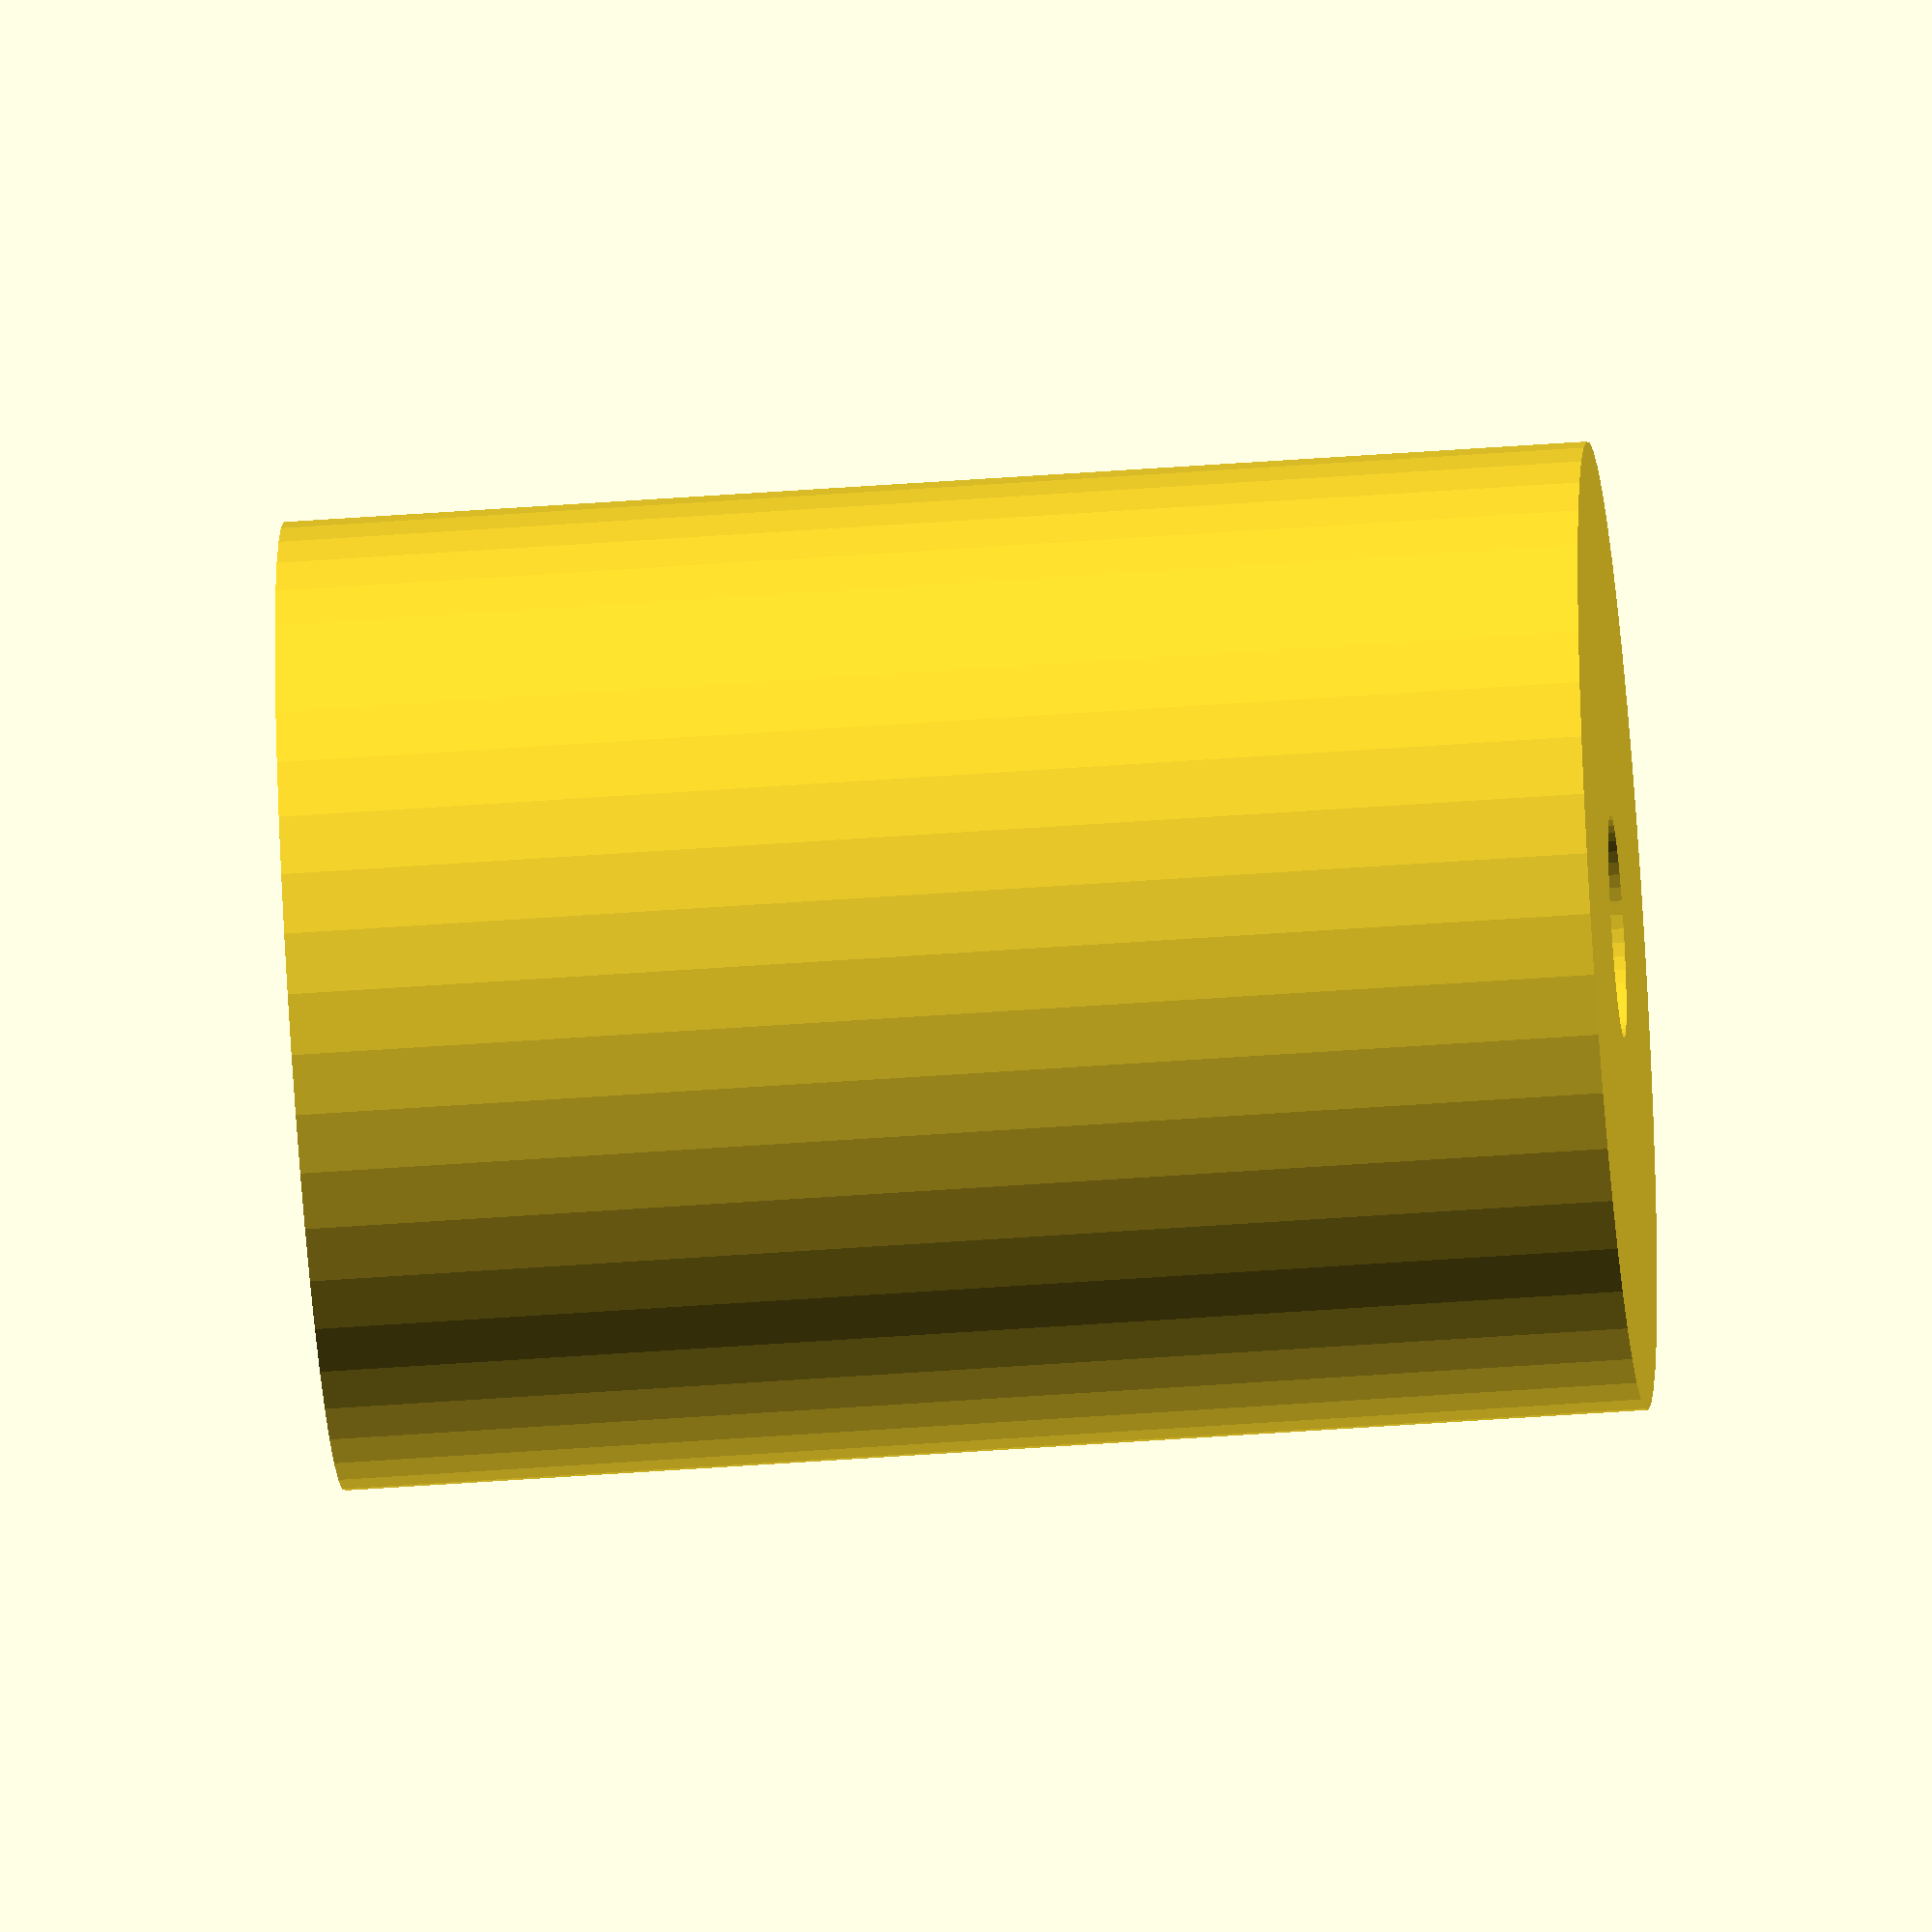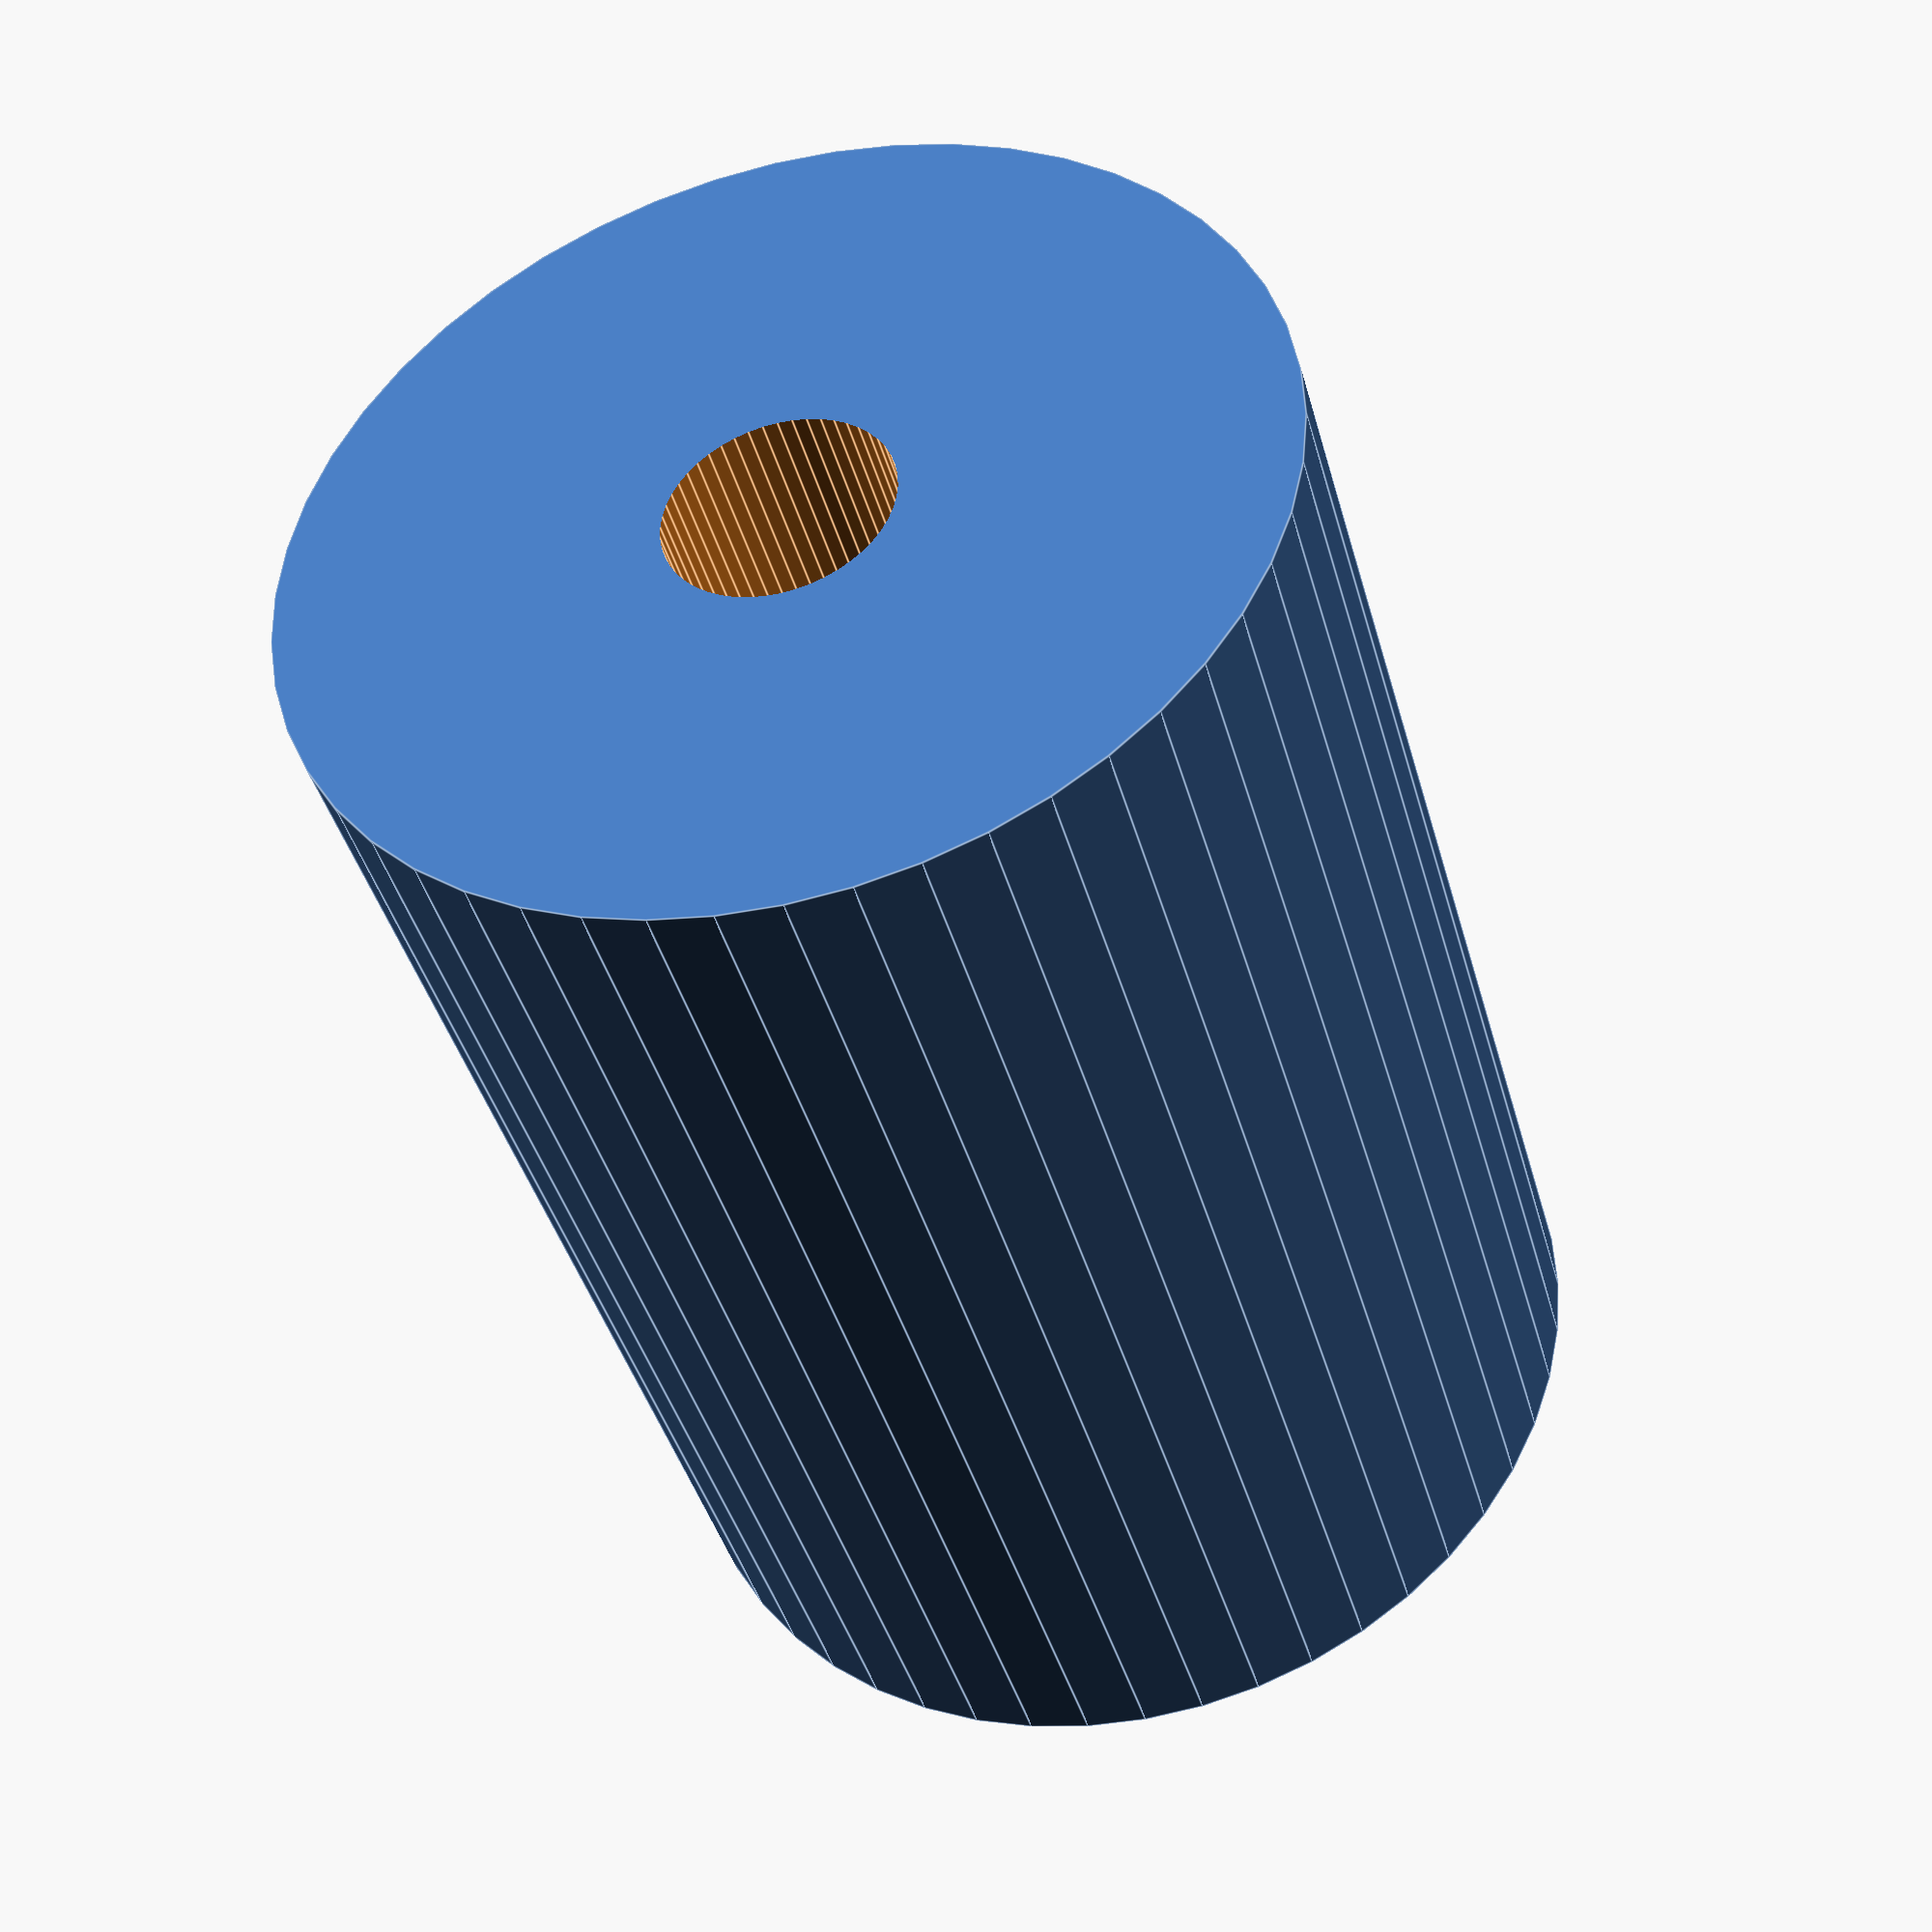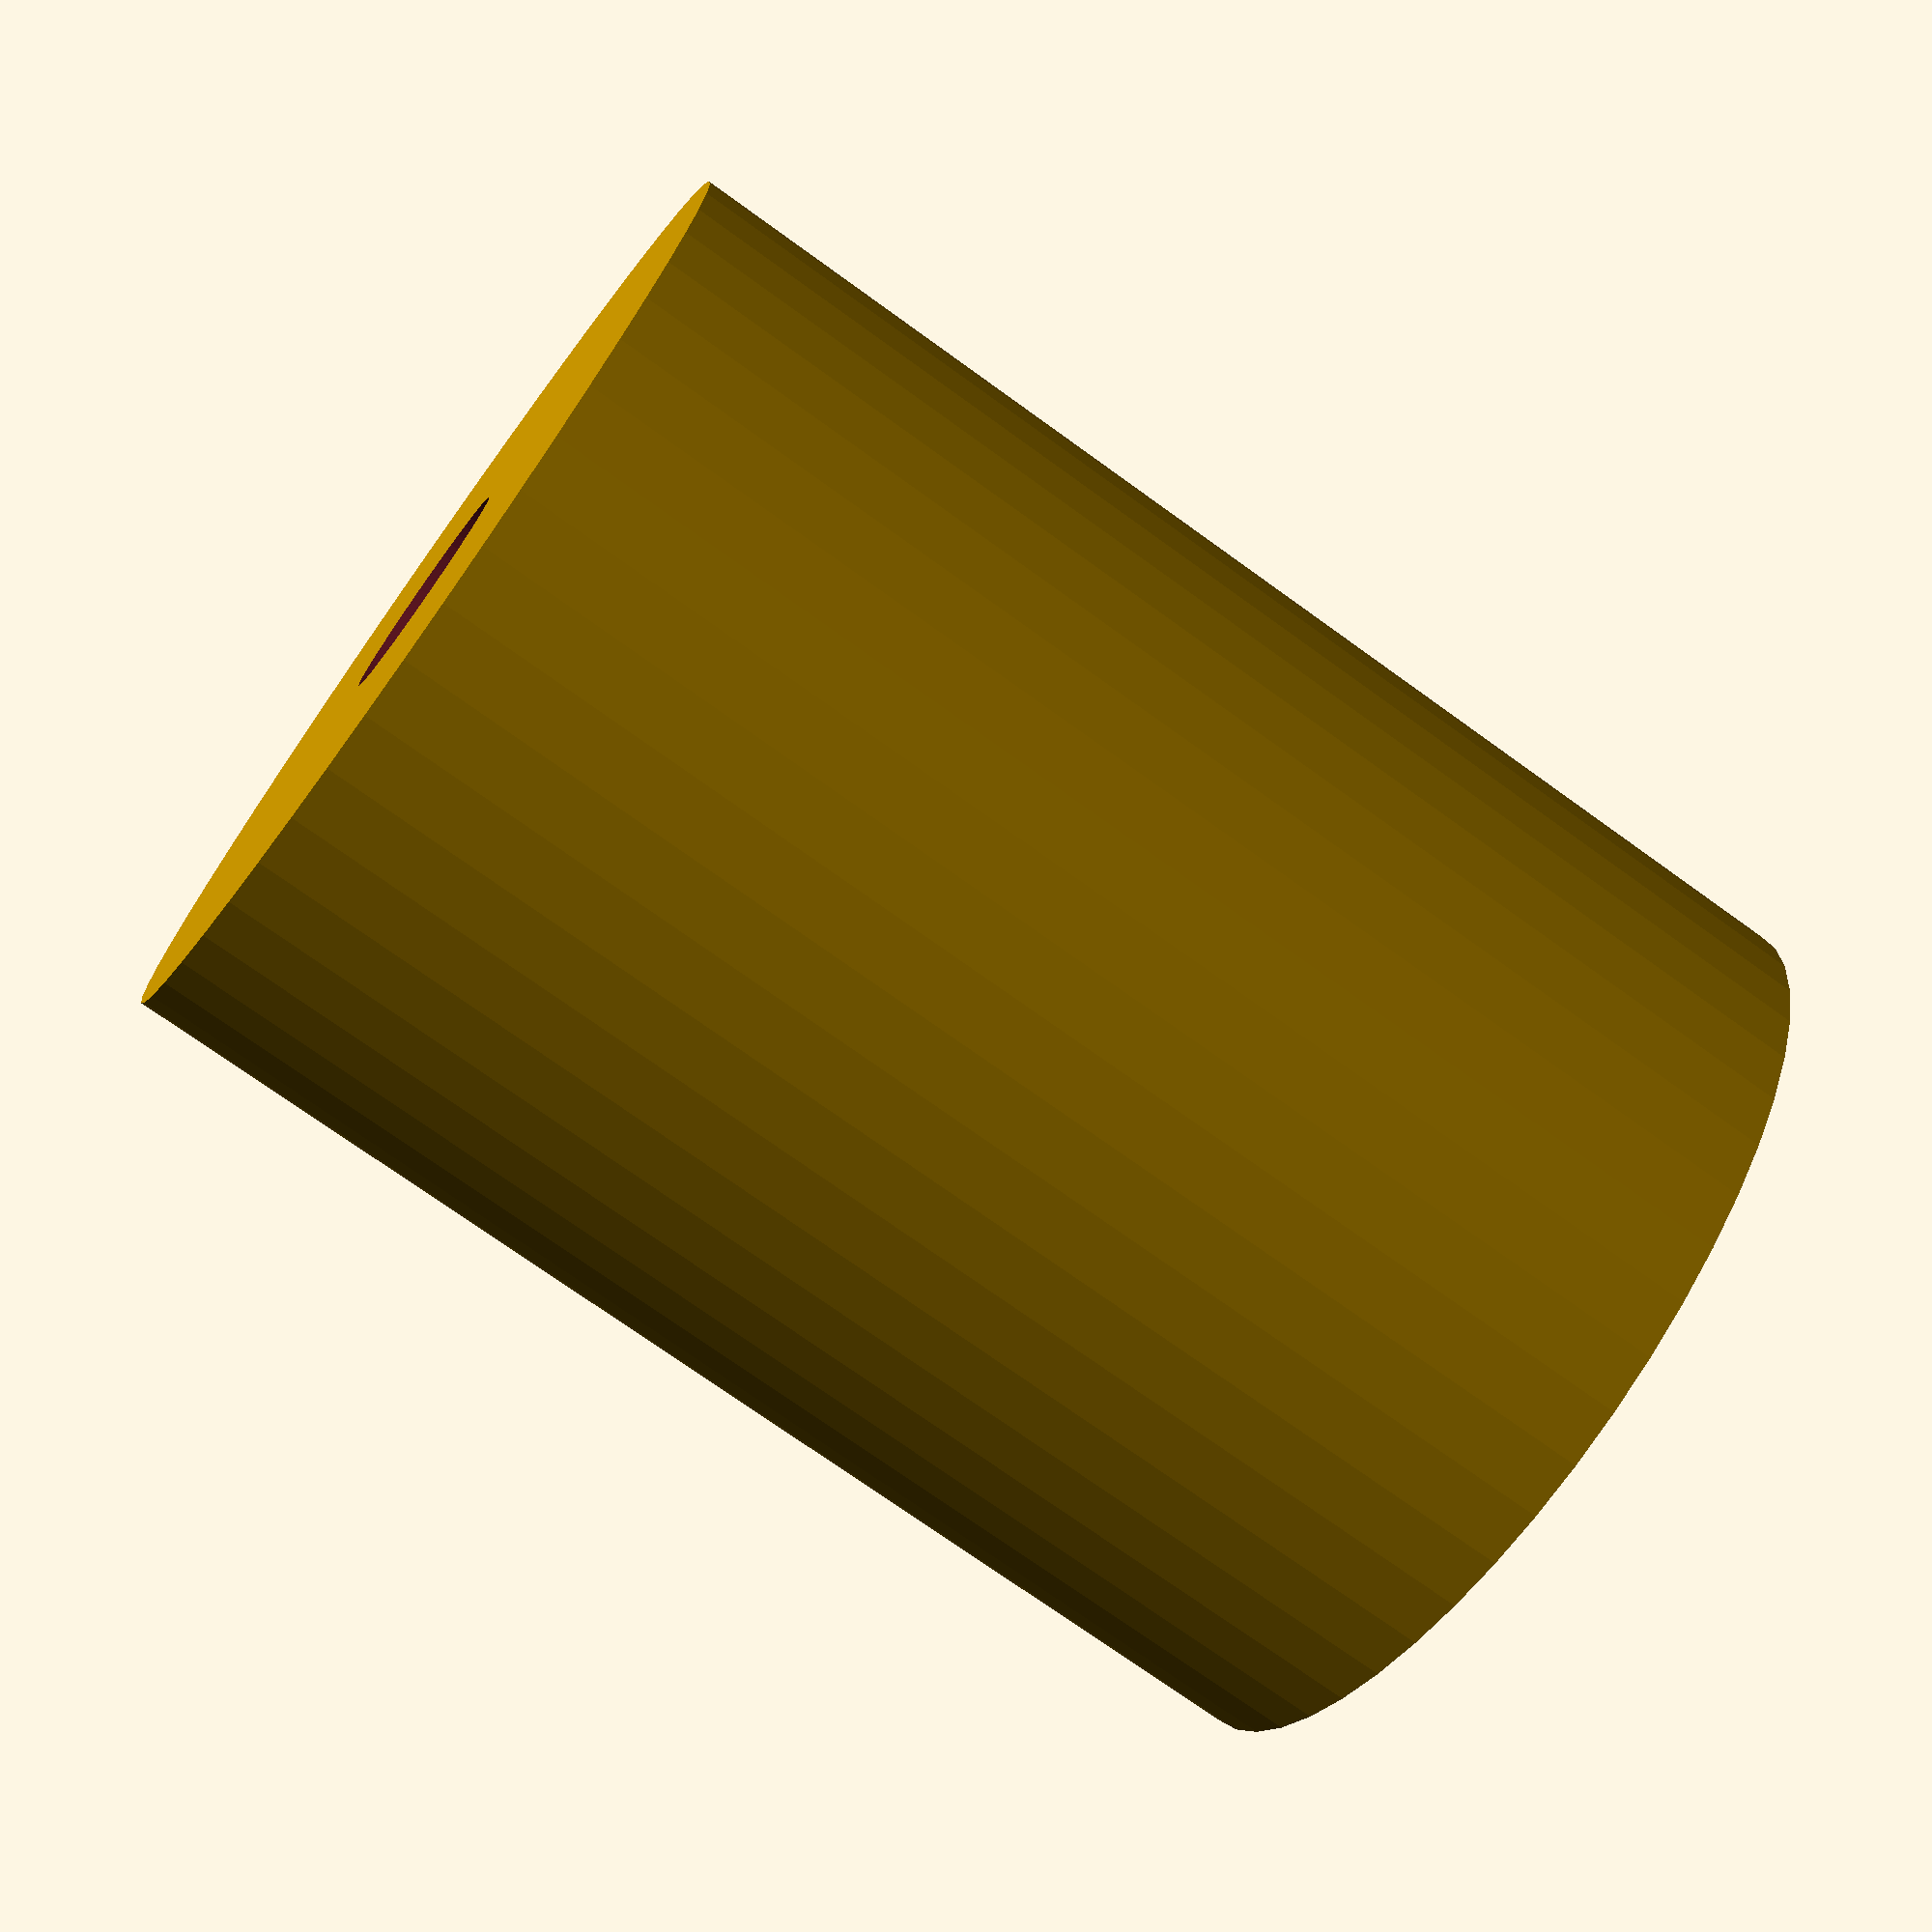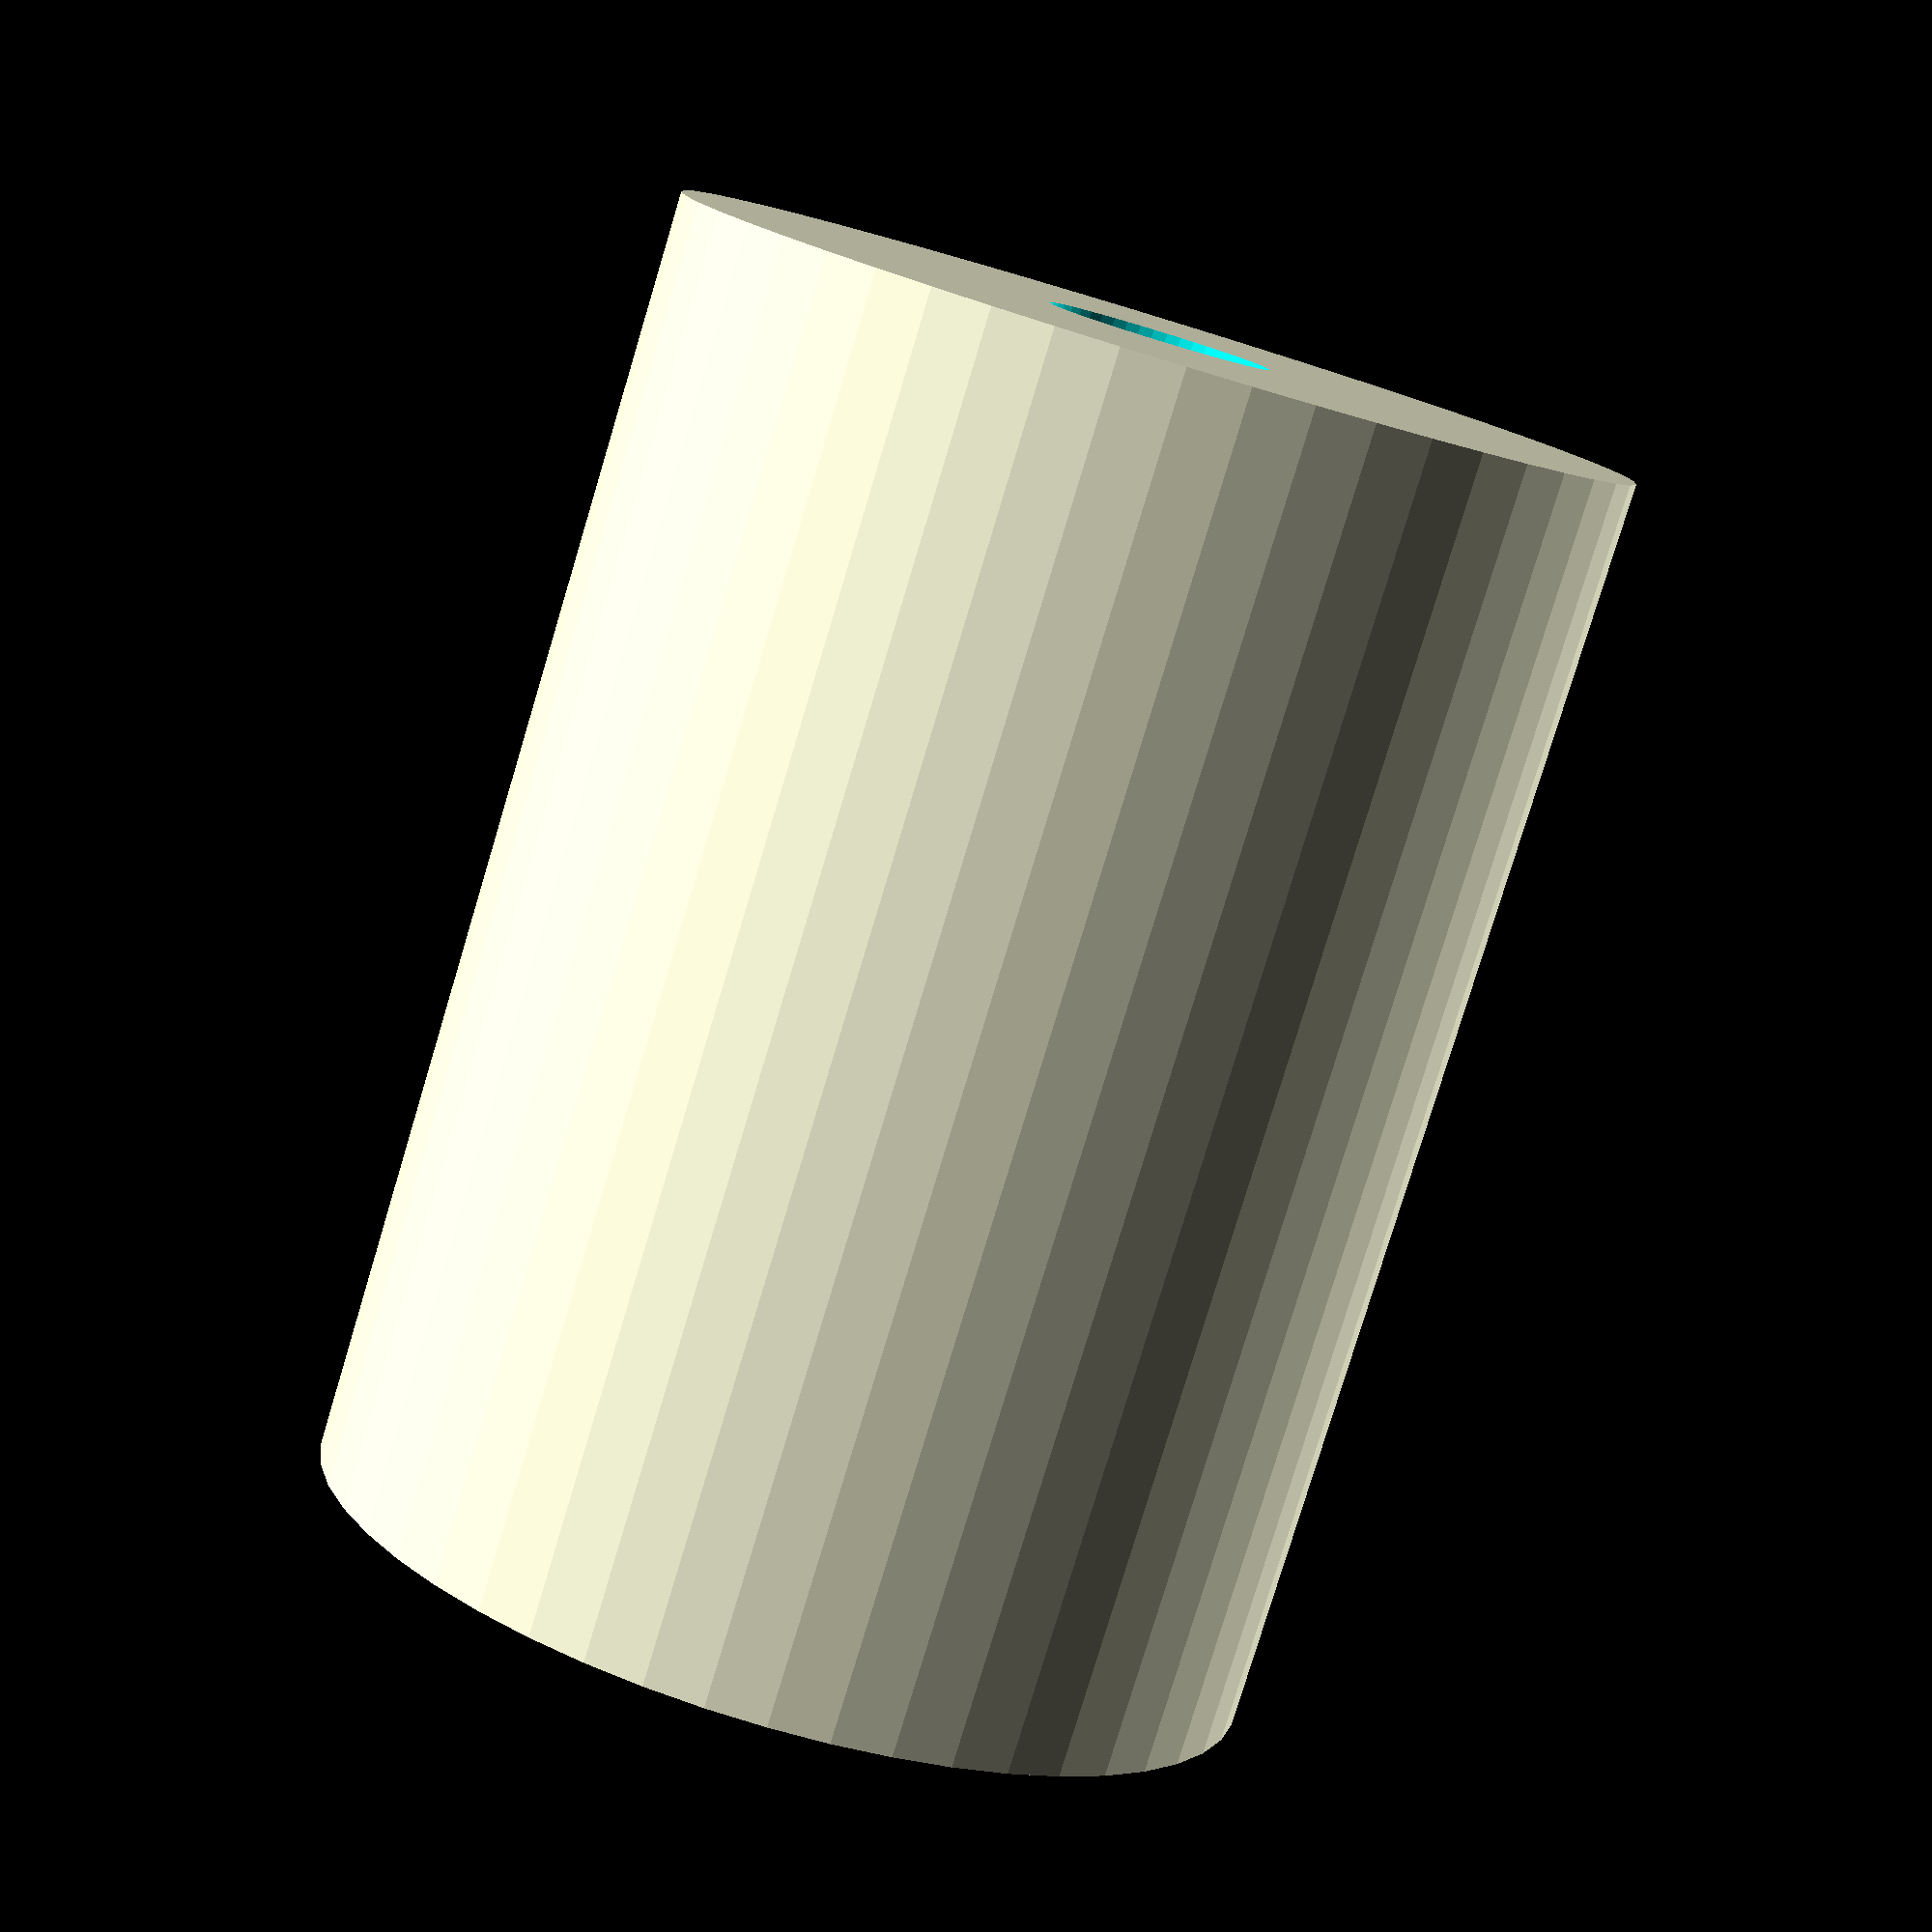
<openscad>
$fn = 50;


difference() {
	union() {
		translate(v = [0, 0, -17.5000000000]) {
			cylinder(h = 35, r = 13.0000000000);
		}
	}
	union() {
		translate(v = [0, 0, -100.0000000000]) {
			cylinder(h = 200, r = 3.0000000000);
		}
	}
}
</openscad>
<views>
elev=48.7 azim=335.2 roll=94.7 proj=o view=wireframe
elev=41.0 azim=8.8 roll=15.0 proj=p view=edges
elev=72.7 azim=133.1 roll=234.1 proj=p view=solid
elev=259.6 azim=190.2 roll=196.8 proj=p view=solid
</views>
